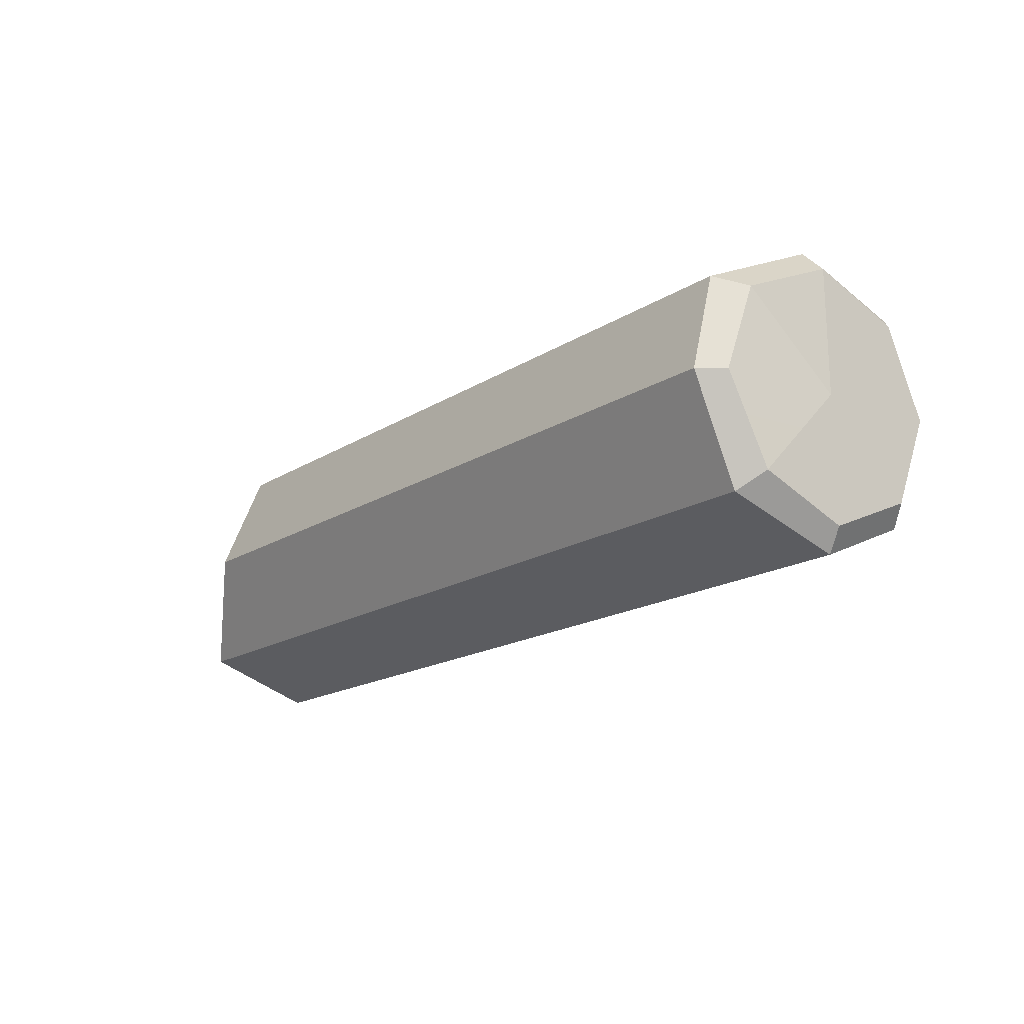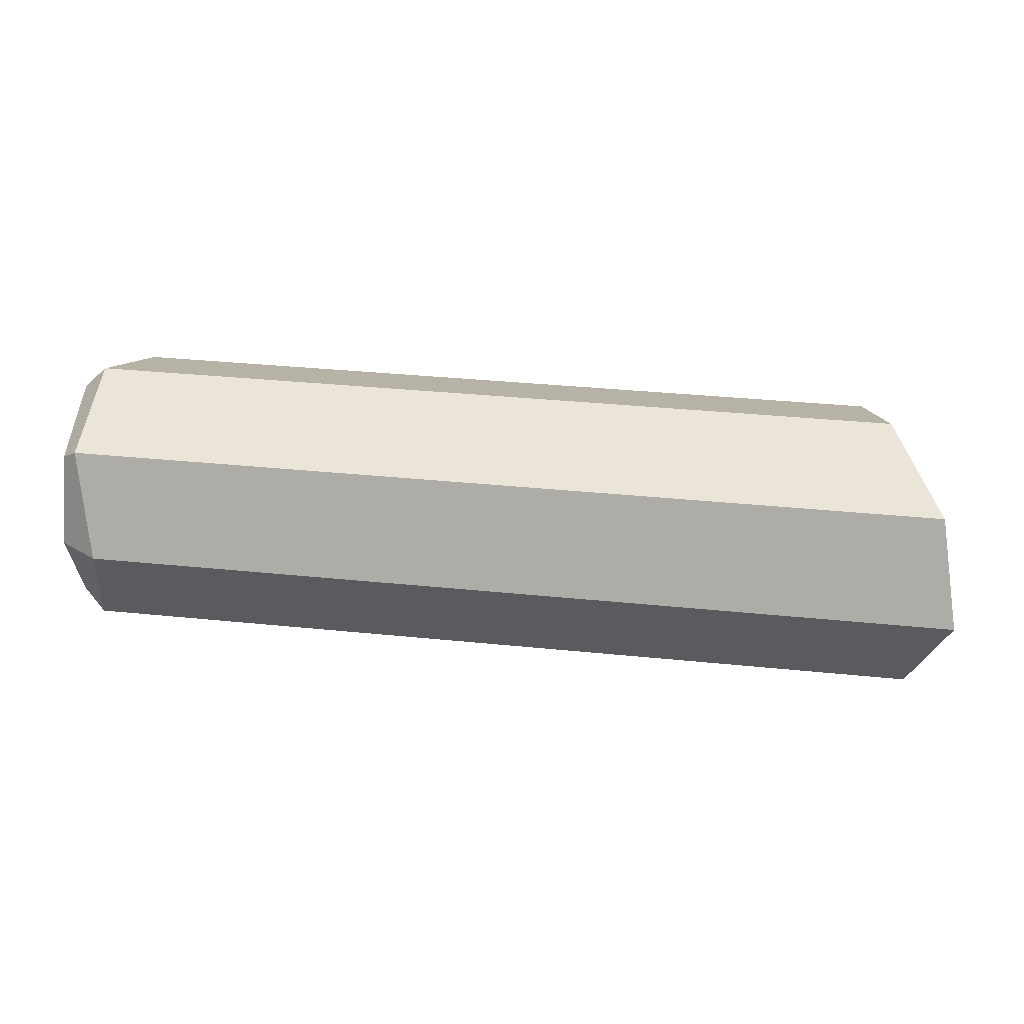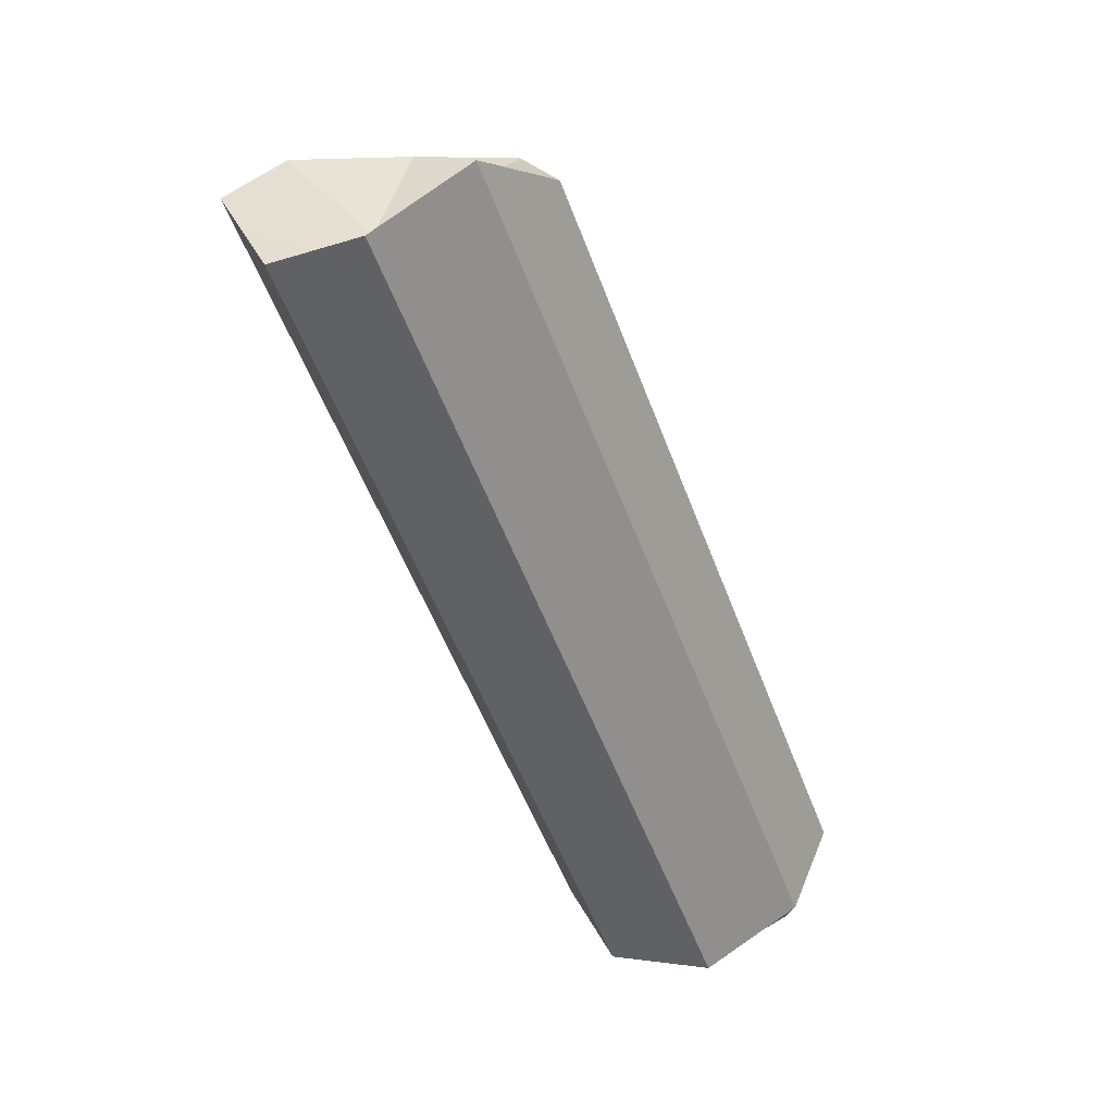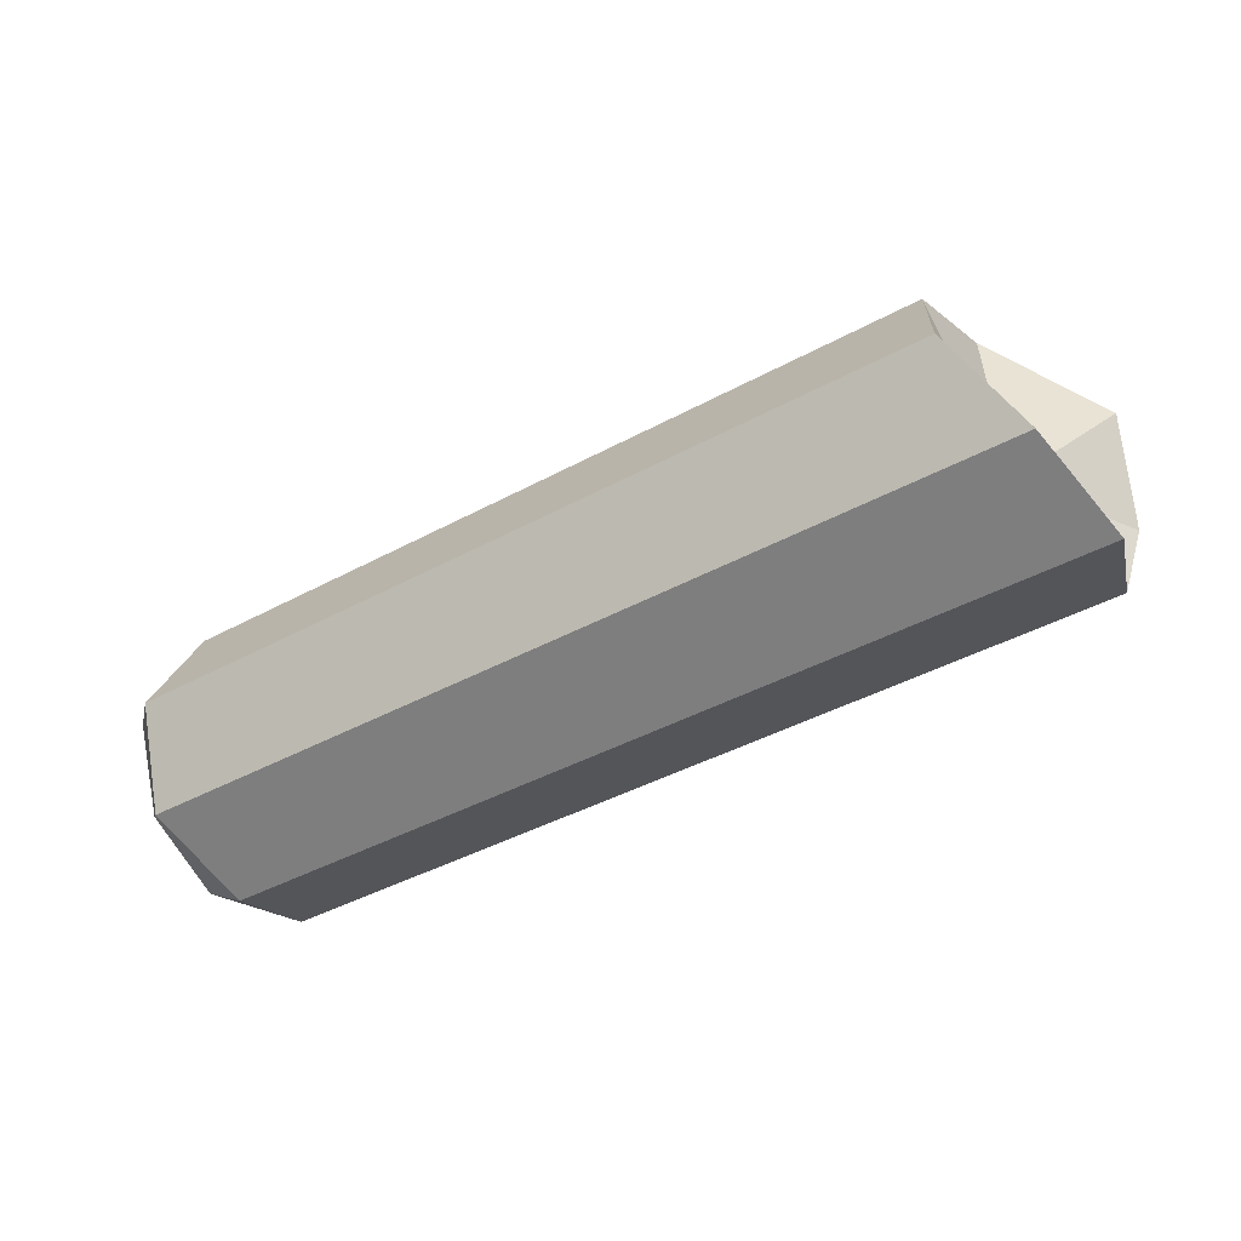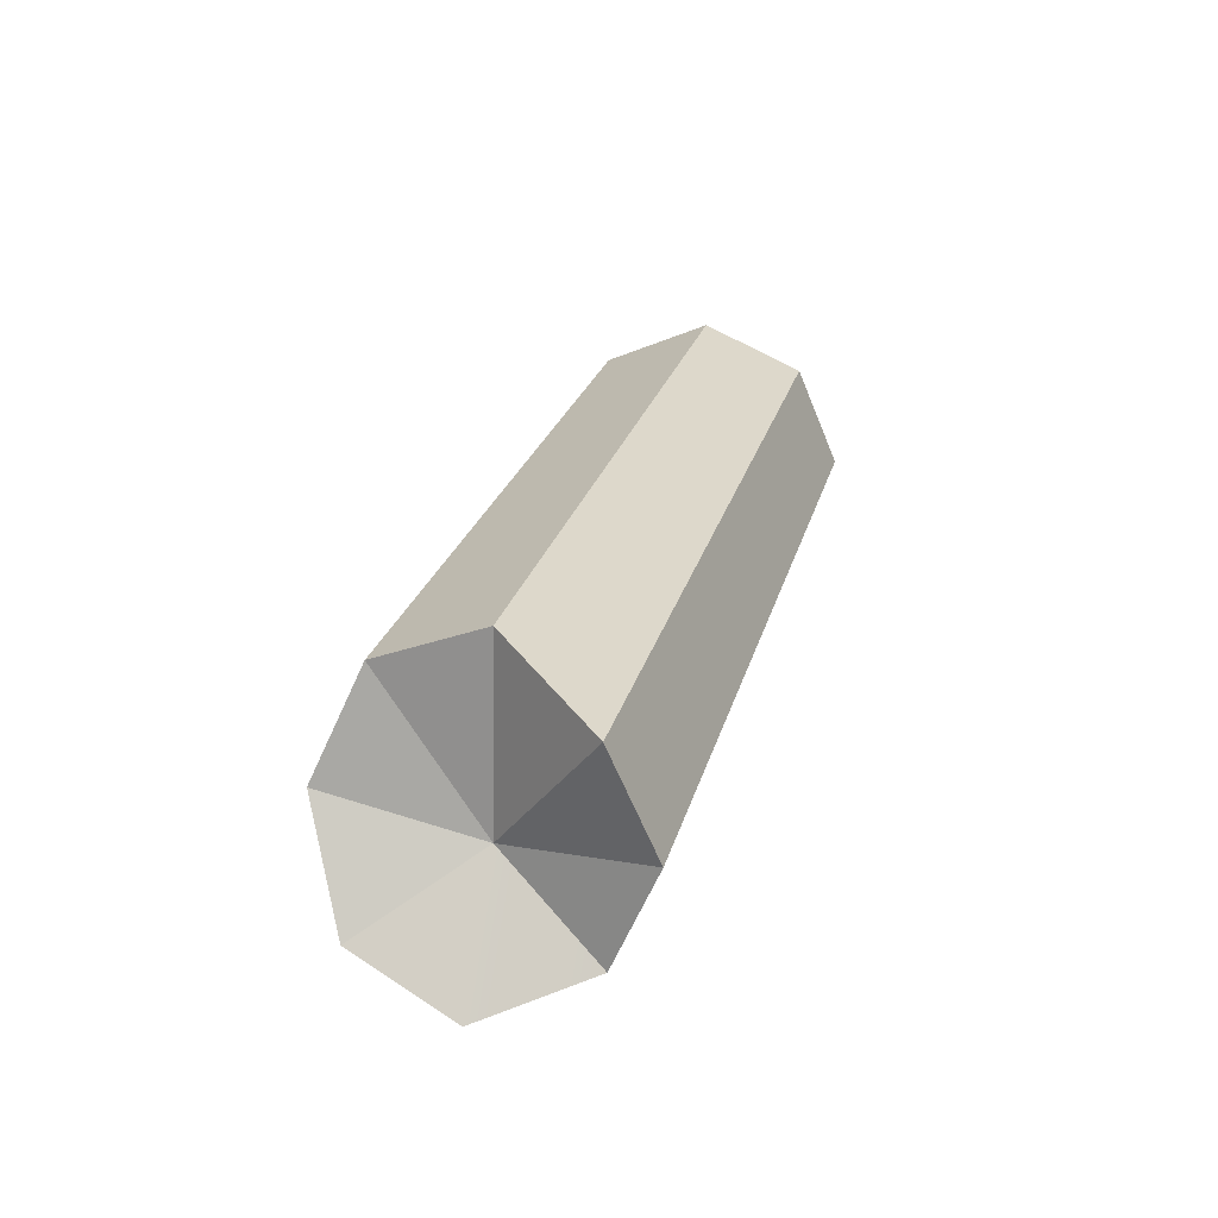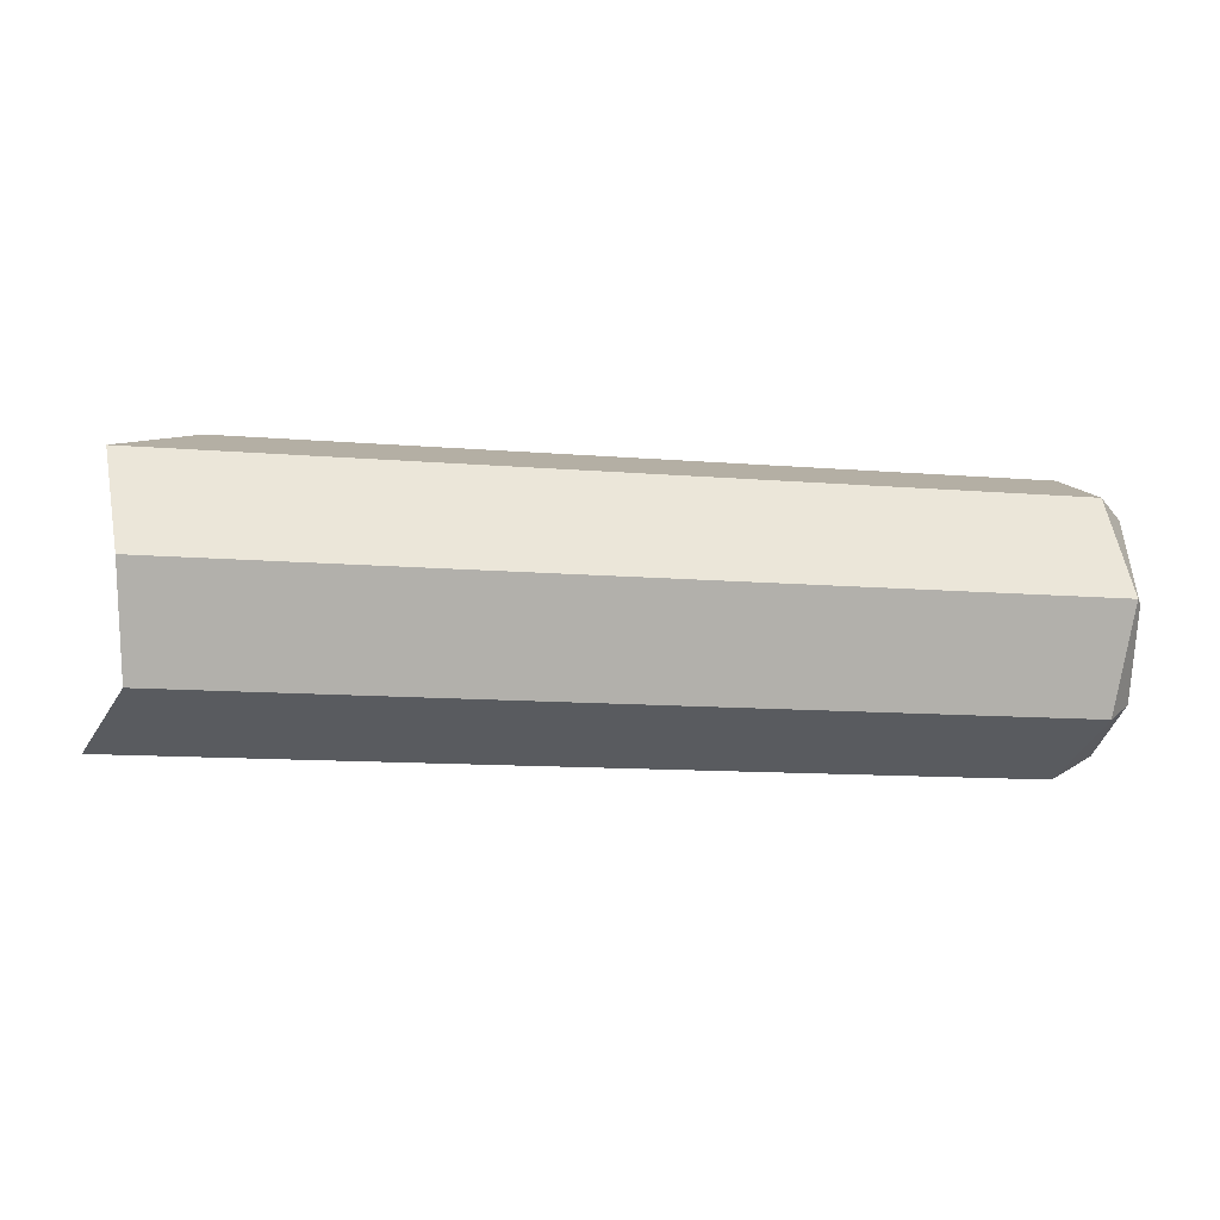
<metadata>
{"format":"obj","ext":"obj","renderer":"f3d","projection":"perspective","resolution":1024,"background":"white","views":[{"elev":-16.7,"azim":52.0,"up":"+Y"},{"elev":35.2,"azim":-172.3,"up":"+Y"},{"elev":-57.4,"azim":-69.0,"up":"+Y"},{"elev":-42.1,"azim":-146.9,"up":"+Z"},{"elev":23.7,"azim":-76.5,"up":"+Z"},{"elev":-12.0,"azim":-11.1,"up":"+Z"}]}
</metadata>
<code>
g LogPiece1
v 0.8638 0.2264 0.002856
v 0.8638 0 -2.98e-08
v 0.8471 0.1581 0.1621
v -0.687 -0.003406 0.27
v -0.7074 -0.00197 -0.05925
v -0.6782 0.1885 0.1933
v -0.8345 -0.1933 0.1885
v -0.7074 -0.00197 -0.05925
v -0.687 -0.003406 0.27
v -0.8096 -0.27 -0.003406
v -0.7074 -0.00197 -0.05925
v -0.8345 -0.1933 0.1885
v -0.7074 -0.00197 -0.05925
v -0.8194 0.1933 -0.1885
v -0.7206 0.27 0.003406
v -0.8096 -0.27 -0.003406
v -0.7918 -0.1885 -0.1933
v -0.7074 -0.00197 -0.05925
v -0.7074 -0.00197 -0.05925
v -0.7206 0.27 0.003406
v -0.6782 0.1885 0.1933
v 0.8274 0.1933 -0.1885
v 0.8638 0.1621 -0.1581
v 0.8638 0.2264 0.002856
v 0.819 0.27 0.003406
v 0.819 0.27 0.003406
v 0.8638 0.2264 0.002856
v 0.8471 0.1581 0.1621
v 0.786 0.1885 0.1933
v 0.786 0.1885 0.1933
v 0.8471 0.1581 0.1621
v 0.8527 -0.002856 0.2264
v 0.819 -0.003406 0.27
v 0.819 -0.003406 0.27
v 0.8527 -0.002856 0.2264
v 0.8638 -0.1621 0.1581
v 0.819 -0.1933 0.1885
v 0.819 -0.1933 0.1885
v 0.8638 -0.1621 0.1581
v 0.8638 -0.2264 -0.002856
v 0.8401 -0.27 -0.003406
v 0.8401 -0.27 -0.003406
v 0.8638 -0.2264 -0.002856
v 0.8638 -0.1581 -0.1621
v 0.819 -0.1885 -0.1933
v 0.819 -0.1885 -0.1933
v 0.8638 -0.1581 -0.1621
v 0.8638 0.002856 -0.2264
v 0.7896 0.003406 -0.27
v 0.7896 0.003406 -0.27
v 0.8638 0.002856 -0.2264
v 0.8638 0.1621 -0.1581
v 0.8274 0.1933 -0.1885
v 0.8638 0.1621 -0.1581
v 0.8638 0 -2.98e-08
v 0.8638 0.2264 0.002856
v 0.8638 0.002856 -0.2264
v 0.8638 -0.1581 -0.1621
v 0.8638 -0.2264 -0.002856
v 0.8638 -0.1621 0.1581
v 0.8471 0.1581 0.1621
v 0.8638 0 -2.98e-08
v 0.8527 -0.002856 0.2264
v 0.8638 -0.1621 0.1581
v 0.8401 -0.27 -0.003406
v -0.8096 -0.27 -0.003406
v -0.8345 -0.1933 0.1885
v 0.819 -0.1933 0.1885
v 0.819 -0.1933 0.1885
v -0.8345 -0.1933 0.1885
v -0.687 -0.003406 0.27
v 0.819 -0.003406 0.27
v 0.819 -0.003406 0.27
v -0.687 -0.003406 0.27
v -0.6782 0.1885 0.1933
v 0.786 0.1885 0.1933
v 0.786 0.1885 0.1933
v -0.6782 0.1885 0.1933
v -0.7206 0.27 0.003406
v 0.819 0.27 0.003406
v 0.819 0.27 0.003406
v -0.7206 0.27 0.003406
v -0.8194 0.1933 -0.1885
v 0.8274 0.1933 -0.1885
v 0.8274 0.1933 -0.1885
v -0.8194 0.1933 -0.1885
v -0.8572 0.003406 -0.27
v 0.7896 0.003406 -0.27
v 0.7896 0.003406 -0.27
v -0.8572 0.003406 -0.27
v -0.7918 -0.1885 -0.1933
v 0.819 -0.1885 -0.1933
v 0.819 -0.1885 -0.1933
v -0.7918 -0.1885 -0.1933
v -0.8096 -0.27 -0.003406
v 0.8401 -0.27 -0.003406
v -0.7074 -0.00197 -0.05925
v -0.8572 0.003406 -0.27
v -0.8194 0.1933 -0.1885
v -0.7918 -0.1885 -0.1933
g LogPiece1_0
f 3 2 1
f 6 5 4
f 9 8 7
f 12 11 10
f 15 14 13
f 18 17 16
f 21 20 19
f 24 23 22
f 25 24 22
f 28 27 26
f 29 28 26
f 32 31 30
f 33 32 30
f 36 35 34
f 37 36 34
f 40 39 38
f 41 40 38
f 44 43 42
f 45 44 42
f 48 47 46
f 49 48 46
f 52 51 50
f 53 52 50
f 56 55 54
f 54 55 57
f 57 55 58
f 58 55 59
f 59 55 60
f 63 62 61
f 64 62 63
f 67 66 65
f 68 67 65
f 71 70 69
f 72 71 69
f 75 74 73
f 76 75 73
f 79 78 77
f 80 79 77
f 83 82 81
f 84 83 81
f 87 86 85
f 88 87 85
f 91 90 89
f 92 91 89
f 95 94 93
f 96 95 93
f 99 98 97
f 97 98 100

</code>
